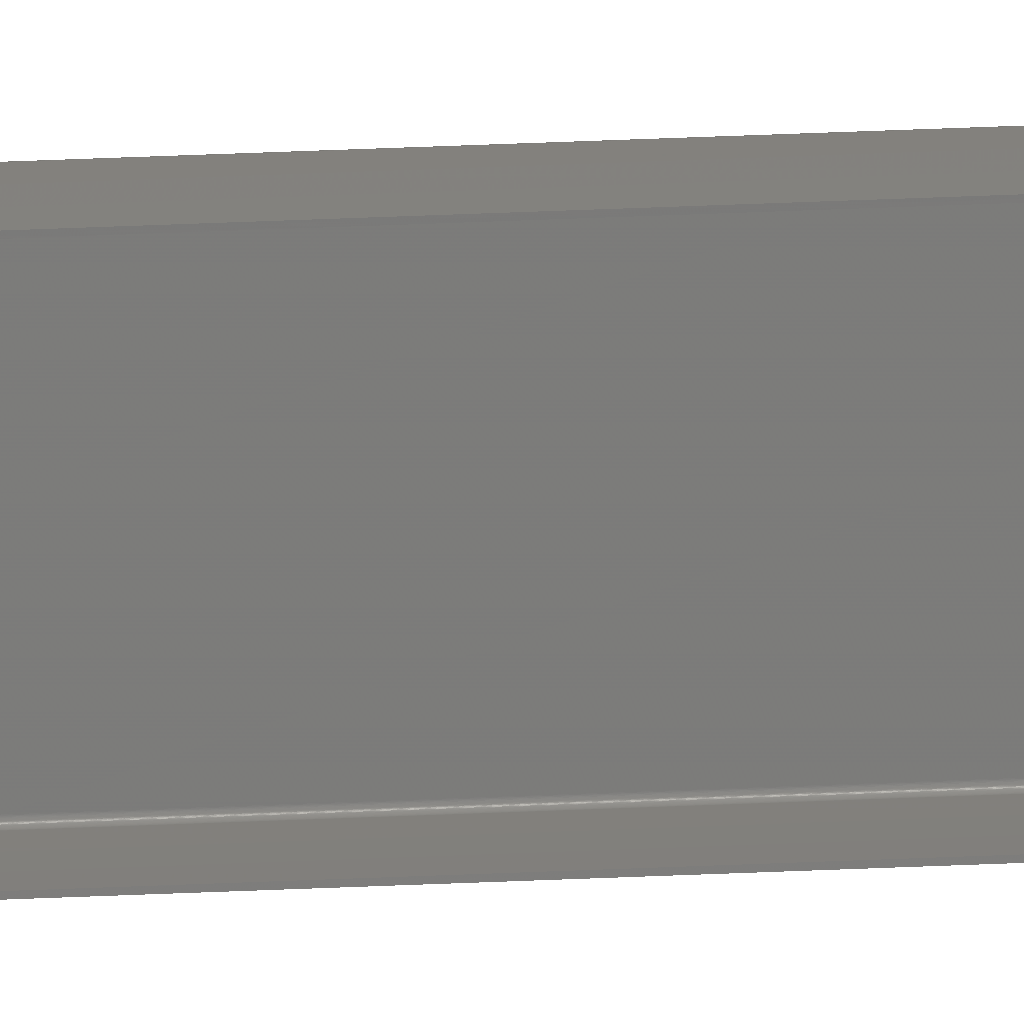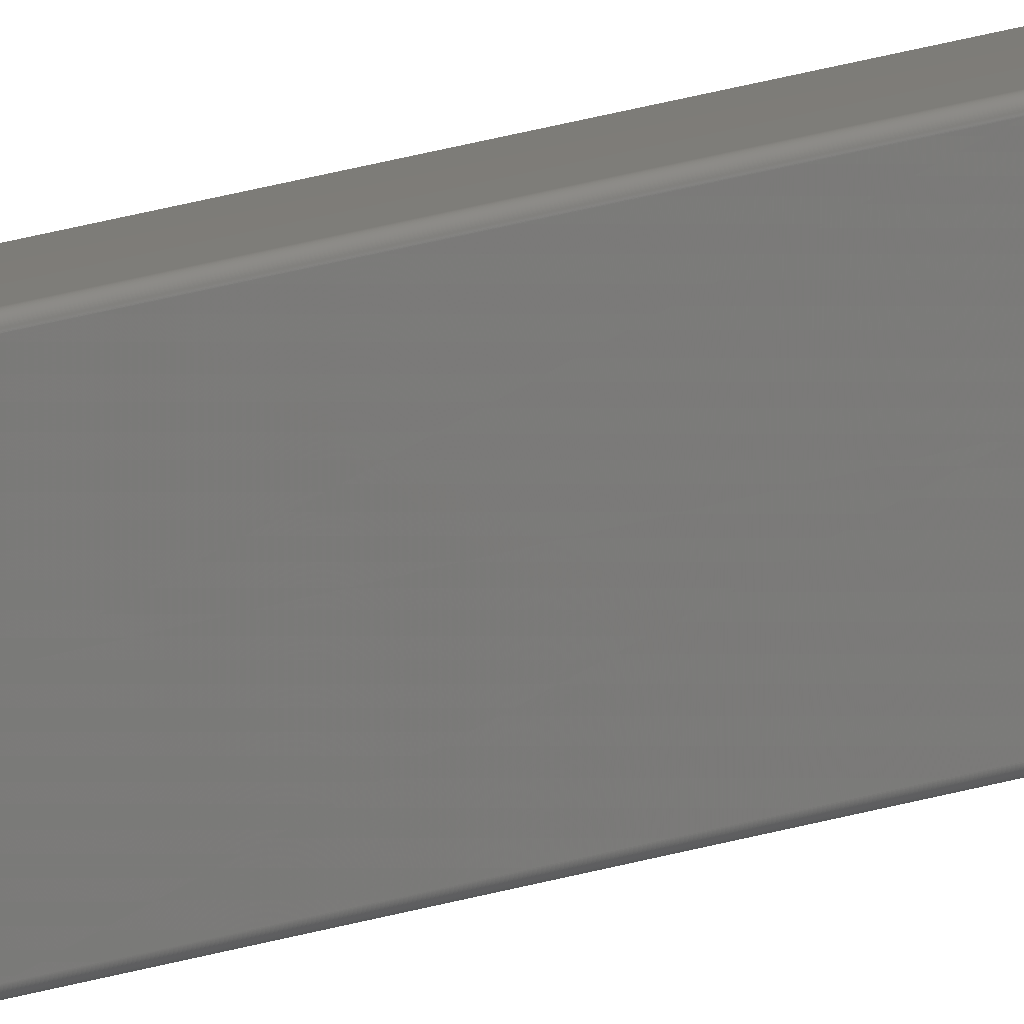
<metadata>
{"format":"stl","ext":"stl","renderer":"f3d","projection":"perspective","resolution":1024,"background":"white","views":[{"elev":15.3,"azim":82.3,"up":"+Y"},{"elev":10.6,"azim":-139.4,"up":"+Y"}]}
</metadata>
<code>
# stl→obj: 256 verts, 508 faces
v -0 -3.75 439.1
v -0 3.75 439.1
v 0 -3.75 -447.3
v 0 3.75 -447.3
v 0.2507 4 -447.3
v 0.2507 4 439.1
v 1.167 3.992 439.1
v 1.167 3.992 -447.3
v 2.084 3.976 439.1
v 2.084 3.976 -447.3
v 3 3.95 439.1
v 3 3.95 -447.3
v 2.997 3.85 439.1
v 2.997 3.85 -447.3
v 0.2504 3.9 439.1
v 0.2504 3.9 -447.3
v 1.166 3.892 439.1
v 1.166 3.892 -447.3
v 2.081 3.876 439.1
v 2.081 3.876 -447.3
v 0.1 3.75 439.1
v 0.1 -3.75 439.1
v 0.1 -3.75 -447.3
v 0.1 3.75 -447.3
v 2.997 -3.85 -447.3
v 2.081 -3.876 -447.3
v 2.997 -3.85 439.1
v 2.081 -3.876 439.1
v 1.166 -3.892 -447.3
v 1.166 -3.892 439.1
v 0.2504 -3.9 439.1
v 0.2504 -3.9 -447.3
v 3 -3.95 439.1
v 3 -3.95 -447.3
v 2.084 -3.976 -447.3
v 2.084 -3.976 439.1
v 1.167 -3.992 -447.3
v 1.167 -3.992 439.1
v 0.2507 -4 -447.3
v 0.2507 -4 439.1
v 0.2384 -3.999 439.1
v 0.2406 -3.899 439.1
v 0.2261 -3.999 439.1
v 0.2308 -3.898 439.1
v 0.2139 -3.997 439.1
v 0.2018 -3.995 439.1
v 0.2211 -3.897 439.1
v 0.1898 -3.992 439.1
v 0.2115 -3.895 439.1
v 0.178 -3.989 439.1
v 0.2021 -3.892 439.1
v 0.1663 -3.985 439.1
v 0.1548 -3.981 439.1
v 0.1929 -3.888 439.1
v 0.1436 -3.976 439.1
v 0.1839 -3.884 439.1
v 0.1326 -3.97 439.1
v 0.1752 -3.88 439.1
v 0.1219 -3.964 439.1
v 0.1115 -3.958 439.1
v 0.1669 -3.875 439.1
v 0.1014 -3.951 439.1
v 0.1589 -3.869 439.1
v 0.0917 -3.943 439.1
v 0.1513 -3.863 439.1
v 0.08238 -3.935 439.1
v 0.1441 -3.856 439.1
v 0.07347 -3.927 439.1
v 0.1373 -3.849 439.1
v 0.06498 -3.918 439.1
v 0.05694 -3.908 439.1
v 0.1311 -3.841 439.1
v 0.1254 -3.833 439.1
v 0.04937 -3.899 439.1
v 0.04228 -3.889 439.1
v 0.03569 -3.878 439.1
v 0.1202 -3.825 439.1
v 0.02962 -3.868 439.1
v 0.1155 -3.816 439.1
v 0.02409 -3.857 439.1
v 0.1115 -3.807 439.1
v 0.0191 -3.845 439.1
v 0.01466 -3.834 439.1
v 0.108 -3.798 439.1
v 0.0108 -3.822 439.1
v 0.1051 -3.789 439.1
v 0.007519 -3.811 439.1
v 0.1029 -3.779 439.1
v 0.004821 -3.799 439.1
v 0.002715 -3.786 439.1
v 0.1013 -3.769 439.1
v 0.001208 -3.774 439.1
v 0.1003 -3.759 439.1
v 0.000302 -3.762 439.1
v 0.2384 3.999 439.1
v 0.2406 3.899 439.1
v 0.1003 3.759 439.1
v 0.000302 3.762 439.1
v 0.2261 3.999 439.1
v 0.2308 3.898 439.1
v 0.001208 3.774 439.1
v 0.1013 3.769 439.1
v 0.2139 3.997 439.1
v 0.2211 3.897 439.1
v 0.1029 3.779 439.1
v 0.002715 3.786 439.1
v 0.2018 3.995 439.1
v 0.004821 3.799 439.1
v 0.1898 3.992 439.1
v 0.2115 3.895 439.1
v 0.007519 3.811 439.1
v 0.1051 3.789 439.1
v 0.178 3.989 439.1
v 0.2021 3.892 439.1
v 0.108 3.798 439.1
v 0.0108 3.822 439.1
v 0.1663 3.985 439.1
v 0.1929 3.888 439.1
v 0.01466 3.834 439.1
v 0.1115 3.807 439.1
v 0.1548 3.981 439.1
v 0.0191 3.845 439.1
v 0.1436 3.976 439.1
v 0.1839 3.884 439.1
v 0.1155 3.816 439.1
v 0.02409 3.857 439.1
v 0.1326 3.97 439.1
v 0.1752 3.88 439.1
v 0.1202 3.825 439.1
v 0.02962 3.868 439.1
v 0.1219 3.964 439.1
v 0.1669 3.875 439.1
v 0.03569 3.878 439.1
v 0.1254 3.833 439.1
v 0.1115 3.958 439.1
v 0.04228 3.889 439.1
v 0.1014 3.951 439.1
v 0.1589 3.869 439.1
v 0.1311 3.841 439.1
v 0.04937 3.899 439.1
v 0.0917 3.943 439.1
v 0.1513 3.863 439.1
v 0.1373 3.849 439.1
v 0.05694 3.908 439.1
v 0.08238 3.935 439.1
v 0.1441 3.856 439.1
v 0.06498 3.918 439.1
v 0.07347 3.927 439.1
v 0.2384 3.999 -447.3
v 0.2406 3.899 -447.3
v 0.2261 3.999 -447.3
v 0.2308 3.898 -447.3
v 0.2139 3.997 -447.3
v 0.2211 3.897 -447.3
v 0.2018 3.995 -447.3
v 0.1898 3.992 -447.3
v 0.2115 3.895 -447.3
v 0.178 3.989 -447.3
v 0.2021 3.892 -447.3
v 0.1663 3.985 -447.3
v 0.1929 3.888 -447.3
v 0.1548 3.981 -447.3
v 0.1436 3.976 -447.3
v 0.1839 3.884 -447.3
v 0.1326 3.97 -447.3
v 0.1752 3.88 -447.3
v 0.1219 3.964 -447.3
v 0.1115 3.958 -447.3
v 0.1669 3.875 -447.3
v 0.1014 3.951 -447.3
v 0.1589 3.869 -447.3
v 0.0917 3.943 -447.3
v 0.1513 3.863 -447.3
v 0.08238 3.935 -447.3
v 0.1441 3.856 -447.3
v 0.07347 3.927 -447.3
v 0.06498 3.918 -447.3
v 0.1373 3.849 -447.3
v 0.05694 3.908 -447.3
v 0.1311 3.841 -447.3
v 0.04937 3.899 -447.3
v 0.1254 3.833 -447.3
v 0.04228 3.889 -447.3
v 0.03569 3.878 -447.3
v 0.1202 3.825 -447.3
v 0.02962 3.868 -447.3
v 0.1155 3.816 -447.3
v 0.02409 3.857 -447.3
v 0.1115 3.807 -447.3
v 0.0191 3.845 -447.3
v 0.01466 3.834 -447.3
v 0.108 3.798 -447.3
v 0.0108 3.822 -447.3
v 0.1051 3.789 -447.3
v 0.007519 3.811 -447.3
v 0.1029 3.779 -447.3
v 0.004821 3.799 -447.3
v 0.002715 3.786 -447.3
v 0.1013 3.769 -447.3
v 0.001208 3.774 -447.3
v 0.1003 3.759 -447.3
v 0.000302 3.762 -447.3
v 0.2384 -3.999 -447.3
v 0.2406 -3.899 -447.3
v 0.1003 -3.759 -447.3
v 0.000302 -3.762 -447.3
v 0.2261 -3.999 -447.3
v 0.2308 -3.898 -447.3
v 0.1013 -3.769 -447.3
v 0.001208 -3.774 -447.3
v 0.2139 -3.997 -447.3
v 0.2211 -3.897 -447.3
v 0.1029 -3.779 -447.3
v 0.002715 -3.786 -447.3
v 0.2018 -3.995 -447.3
v 0.004821 -3.799 -447.3
v 0.1898 -3.992 -447.3
v 0.2115 -3.895 -447.3
v 0.1051 -3.789 -447.3
v 0.007519 -3.811 -447.3
v 0.178 -3.989 -447.3
v 0.2021 -3.892 -447.3
v 0.108 -3.798 -447.3
v 0.0108 -3.822 -447.3
v 0.1663 -3.985 -447.3
v 0.1929 -3.888 -447.3
v 0.1115 -3.807 -447.3
v 0.01466 -3.834 -447.3
v 0.1548 -3.981 -447.3
v 0.0191 -3.845 -447.3
v 0.1436 -3.976 -447.3
v 0.1839 -3.884 -447.3
v 0.1155 -3.816 -447.3
v 0.02409 -3.857 -447.3
v 0.1326 -3.97 -447.3
v 0.1752 -3.88 -447.3
v 0.1202 -3.825 -447.3
v 0.02962 -3.868 -447.3
v 0.1219 -3.964 -447.3
v 0.1669 -3.875 -447.3
v 0.1254 -3.833 -447.3
v 0.03569 -3.878 -447.3
v 0.1115 -3.958 -447.3
v 0.04228 -3.889 -447.3
v 0.1014 -3.951 -447.3
v 0.1589 -3.869 -447.3
v 0.04937 -3.899 -447.3
v 0.1311 -3.841 -447.3
v 0.0917 -3.943 -447.3
v 0.1513 -3.863 -447.3
v 0.05694 -3.908 -447.3
v 0.1373 -3.849 -447.3
v 0.08238 -3.935 -447.3
v 0.1441 -3.856 -447.3
v 0.06498 -3.918 -447.3
v 0.07347 -3.927 -447.3
f 1 2 3
f 3 2 4
f 5 6 7
f 8 7 9
f 8 5 7
f 10 9 11
f 10 8 9
f 12 10 11
f 11 13 14
f 11 14 12
f 15 16 17
f 17 18 19
f 16 18 17
f 19 20 13
f 18 20 19
f 20 14 13
f 21 22 23
f 21 23 24
f 25 26 27
f 27 26 28
f 28 29 30
f 30 29 31
f 26 29 28
f 29 32 31
f 27 33 34
f 27 34 25
f 35 33 36
f 35 34 33
f 37 36 38
f 37 35 36
f 39 38 40
f 39 37 38
f 27 36 33
f 27 28 36
f 28 30 36
f 36 30 38
f 40 31 41
f 30 31 38
f 38 31 40
f 41 42 43
f 31 42 41
f 43 44 45
f 42 44 43
f 46 47 48
f 45 47 46
f 44 47 45
f 48 49 50
f 47 49 48
f 50 51 52
f 49 51 50
f 53 54 55
f 52 54 53
f 51 54 52
f 55 56 57
f 54 56 55
f 57 58 59
f 56 58 57
f 60 61 62
f 59 61 60
f 58 61 59
f 62 63 64
f 61 63 62
f 64 65 66
f 63 65 64
f 66 67 68
f 65 67 66
f 69 70 67
f 67 70 68
f 69 71 70
f 72 71 69
f 73 74 72
f 72 74 71
f 73 75 74
f 73 76 75
f 77 76 73
f 77 78 76
f 79 78 77
f 79 80 78
f 81 80 79
f 81 82 80
f 81 83 82
f 84 83 81
f 84 85 83
f 86 85 84
f 86 87 85
f 88 87 86
f 88 89 87
f 88 90 89
f 91 90 88
f 91 92 90
f 93 92 91
f 93 94 92
f 22 94 93
f 22 1 94
f 11 9 13
f 13 9 19
f 19 7 17
f 9 7 19
f 17 6 15
f 7 6 17
f 22 2 1
f 21 2 22
f 15 95 96
f 6 95 15
f 97 98 21
f 21 98 2
f 95 99 96
f 96 99 100
f 97 101 98
f 102 101 97
f 99 103 100
f 100 103 104
f 105 106 102
f 102 106 101
f 103 107 104
f 105 108 106
f 107 109 104
f 104 109 110
f 105 111 108
f 112 111 105
f 109 113 110
f 110 113 114
f 115 116 112
f 112 116 111
f 113 117 114
f 114 117 118
f 115 119 116
f 120 119 115
f 117 121 118
f 120 122 119
f 121 123 118
f 118 123 124
f 125 126 120
f 120 126 122
f 124 127 128
f 123 127 124
f 129 130 125
f 125 130 126
f 128 131 132
f 127 131 128
f 129 133 130
f 134 133 129
f 131 135 132
f 134 136 133
f 135 137 132
f 132 137 138
f 139 140 134
f 134 140 136
f 137 141 138
f 138 141 142
f 143 144 139
f 139 144 140
f 142 145 146
f 141 145 142
f 146 147 143
f 143 147 144
f 145 148 146
f 146 148 147
f 14 10 12
f 14 20 10
f 20 18 10
f 10 18 8
f 18 16 8
f 8 16 5
f 5 16 149
f 16 150 149
f 149 150 151
f 150 152 151
f 151 152 153
f 152 154 153
f 155 154 156
f 153 154 155
f 154 157 156
f 156 157 158
f 157 159 158
f 158 159 160
f 159 161 160
f 162 161 163
f 160 161 162
f 161 164 163
f 163 164 165
f 165 166 167
f 164 166 165
f 168 169 170
f 167 169 168
f 166 169 167
f 170 171 172
f 169 171 170
f 172 173 174
f 171 173 172
f 174 175 176
f 173 175 174
f 175 177 176
f 178 177 175
f 178 179 177
f 180 179 178
f 180 181 179
f 182 181 180
f 182 183 181
f 182 184 183
f 185 184 182
f 185 186 184
f 187 186 185
f 187 188 186
f 189 188 187
f 189 190 188
f 189 191 190
f 192 191 189
f 192 193 191
f 194 193 192
f 194 195 193
f 196 195 194
f 196 197 195
f 196 198 197
f 199 198 196
f 199 200 198
f 201 200 199
f 24 202 201
f 201 202 200
f 24 4 202
f 34 26 25
f 34 35 26
f 26 37 29
f 35 37 26
f 37 32 29
f 37 39 32
f 23 3 24
f 24 3 4
f 39 203 32
f 32 203 204
f 205 206 23
f 23 206 3
f 203 207 204
f 204 207 208
f 209 210 205
f 205 210 206
f 208 211 212
f 207 211 208
f 213 214 209
f 209 214 210
f 211 215 212
f 213 216 214
f 212 217 218
f 215 217 212
f 219 220 213
f 213 220 216
f 217 221 218
f 218 221 222
f 223 224 219
f 219 224 220
f 222 225 226
f 221 225 222
f 227 228 223
f 223 228 224
f 225 229 226
f 227 230 228
f 226 231 232
f 229 231 226
f 233 234 227
f 227 234 230
f 232 235 236
f 231 235 232
f 237 238 233
f 233 238 234
f 236 239 240
f 235 239 236
f 241 242 237
f 237 242 238
f 239 243 240
f 241 244 242
f 240 245 246
f 243 245 240
f 241 247 244
f 248 247 241
f 246 249 250
f 245 249 246
f 248 251 247
f 252 251 248
f 250 253 254
f 249 253 250
f 254 255 252
f 252 255 251
f 254 256 255
f 253 256 254
f 32 204 31
f 31 204 42
f 42 208 44
f 204 208 42
f 44 212 47
f 208 212 44
f 47 218 49
f 212 218 47
f 49 222 51
f 218 222 49
f 51 226 54
f 54 226 56
f 222 226 51
f 56 232 58
f 226 232 56
f 58 236 61
f 232 236 58
f 61 240 63
f 236 240 61
f 63 246 65
f 240 246 63
f 65 250 67
f 246 250 65
f 250 254 67
f 67 254 69
f 254 252 69
f 69 252 72
f 252 248 72
f 72 248 73
f 248 241 73
f 73 241 77
f 241 237 77
f 77 237 79
f 237 233 79
f 79 233 81
f 233 227 81
f 81 227 84
f 227 223 84
f 84 223 86
f 223 219 86
f 86 219 88
f 219 213 88
f 88 213 91
f 213 209 91
f 91 209 93
f 209 205 93
f 93 205 22
f 205 23 22
f 21 24 97
f 97 201 102
f 24 201 97
f 102 199 105
f 201 199 102
f 105 196 112
f 199 196 105
f 112 194 115
f 196 194 112
f 115 192 120
f 194 192 115
f 120 189 125
f 192 189 120
f 125 187 129
f 189 187 125
f 129 185 134
f 187 185 129
f 134 182 139
f 185 182 134
f 139 180 143
f 182 180 139
f 143 178 146
f 180 178 143
f 178 175 146
f 146 175 142
f 175 173 142
f 142 173 138
f 173 171 138
f 138 171 132
f 171 169 132
f 169 166 132
f 132 166 128
f 128 166 124
f 166 164 124
f 124 164 118
f 164 161 118
f 118 161 114
f 161 159 114
f 114 159 110
f 159 157 110
f 110 157 104
f 157 154 104
f 154 152 104
f 104 152 100
f 152 150 100
f 100 150 96
f 150 16 96
f 96 16 15
f 39 40 41
f 203 41 43
f 203 39 41
f 207 43 45
f 207 203 43
f 211 45 46
f 211 207 45
f 215 46 48
f 215 211 46
f 217 48 50
f 217 215 48
f 221 50 52
f 221 217 50
f 225 52 53
f 225 221 52
f 229 53 55
f 229 225 53
f 231 229 55
f 231 55 57
f 235 231 57
f 235 57 59
f 239 235 59
f 239 59 60
f 243 60 62
f 243 239 60
f 245 243 62
f 245 62 64
f 249 64 66
f 249 245 64
f 253 249 66
f 256 68 70
f 256 66 68
f 256 253 66
f 255 70 71
f 255 256 70
f 251 71 74
f 251 255 71
f 247 74 75
f 247 251 74
f 244 75 76
f 244 247 75
f 242 244 76
f 238 76 78
f 238 242 76
f 234 78 80
f 234 238 78
f 230 82 83
f 230 80 82
f 230 234 80
f 228 230 83
f 224 85 87
f 224 83 85
f 224 228 83
f 220 87 89
f 220 224 87
f 216 89 90
f 216 220 89
f 214 216 90
f 210 92 94
f 210 90 92
f 210 214 90
f 206 210 94
f 3 94 1
f 3 206 94
f 4 2 98
f 202 98 101
f 202 4 98
f 200 101 106
f 200 202 101
f 198 106 108
f 198 200 106
f 197 108 111
f 197 198 108
f 195 111 116
f 195 197 111
f 193 116 119
f 193 195 116
f 191 119 122
f 191 193 119
f 190 122 126
f 190 191 122
f 188 190 126
f 188 126 130
f 186 188 130
f 186 130 133
f 184 186 133
f 184 133 136
f 183 136 140
f 183 184 136
f 181 183 140
f 181 140 144
f 179 144 147
f 179 181 144
f 177 147 148
f 177 179 147
f 176 148 145
f 176 177 148
f 174 145 141
f 174 176 145
f 172 141 137
f 172 174 141
f 170 137 135
f 170 172 137
f 168 170 135
f 167 131 127
f 167 135 131
f 167 168 135
f 165 127 123
f 165 167 127
f 163 123 121
f 163 165 123
f 162 121 117
f 162 163 121
f 160 162 117
f 158 113 109
f 158 117 113
f 158 160 117
f 156 109 107
f 156 158 109
f 155 107 103
f 155 156 107
f 153 155 103
f 151 99 95
f 151 103 99
f 151 153 103
f 149 151 95
f 5 95 6
f 5 149 95

</code>
